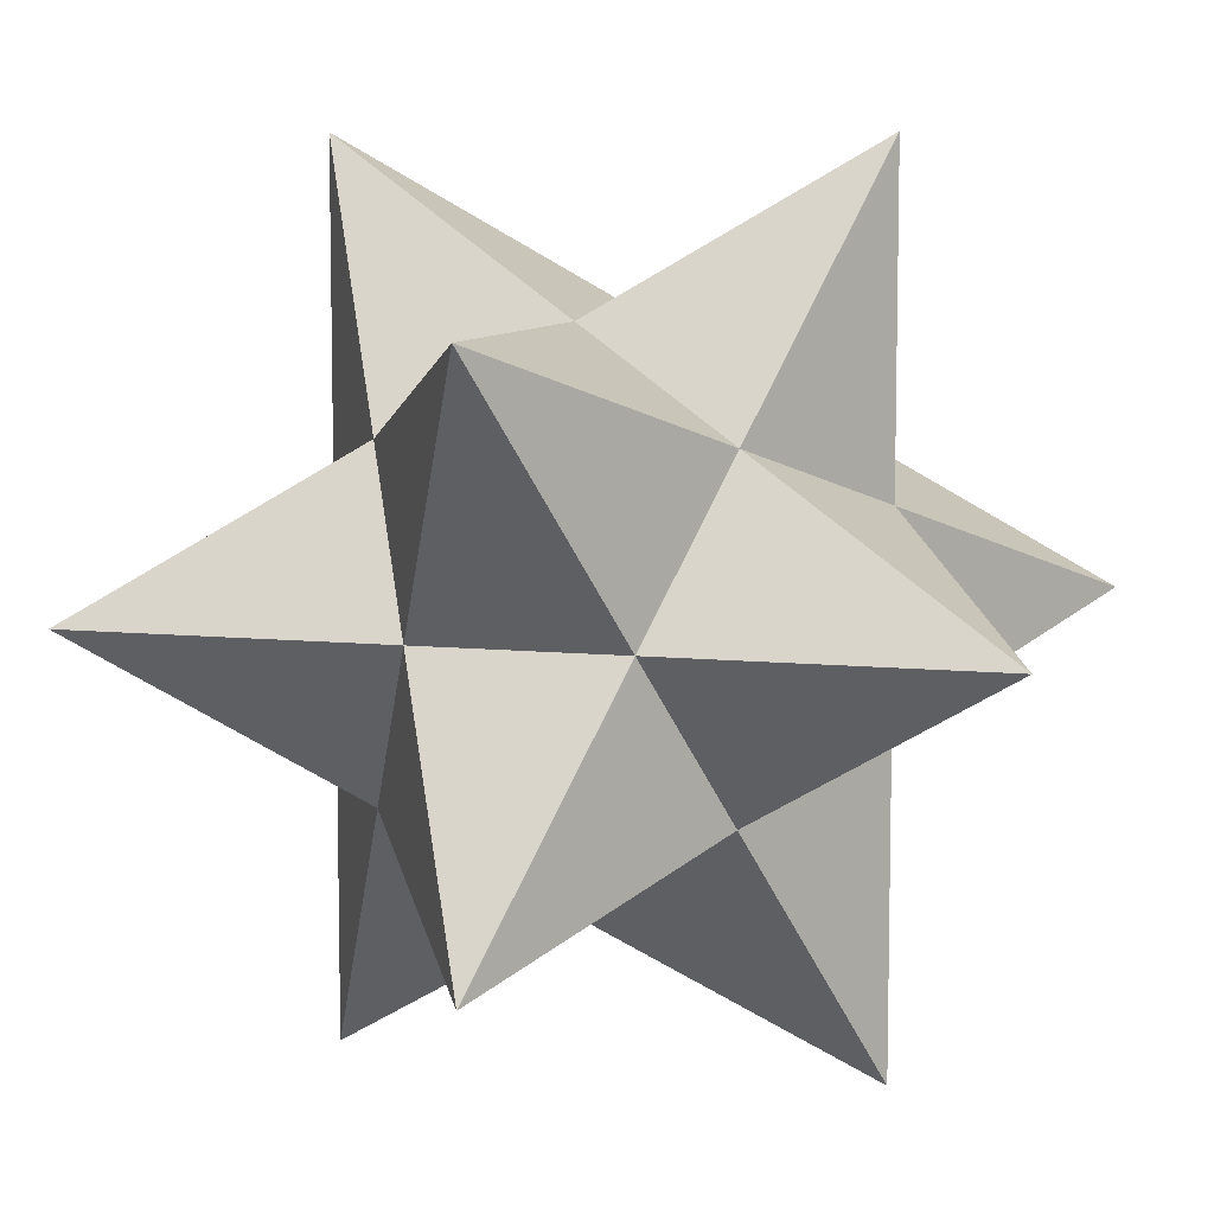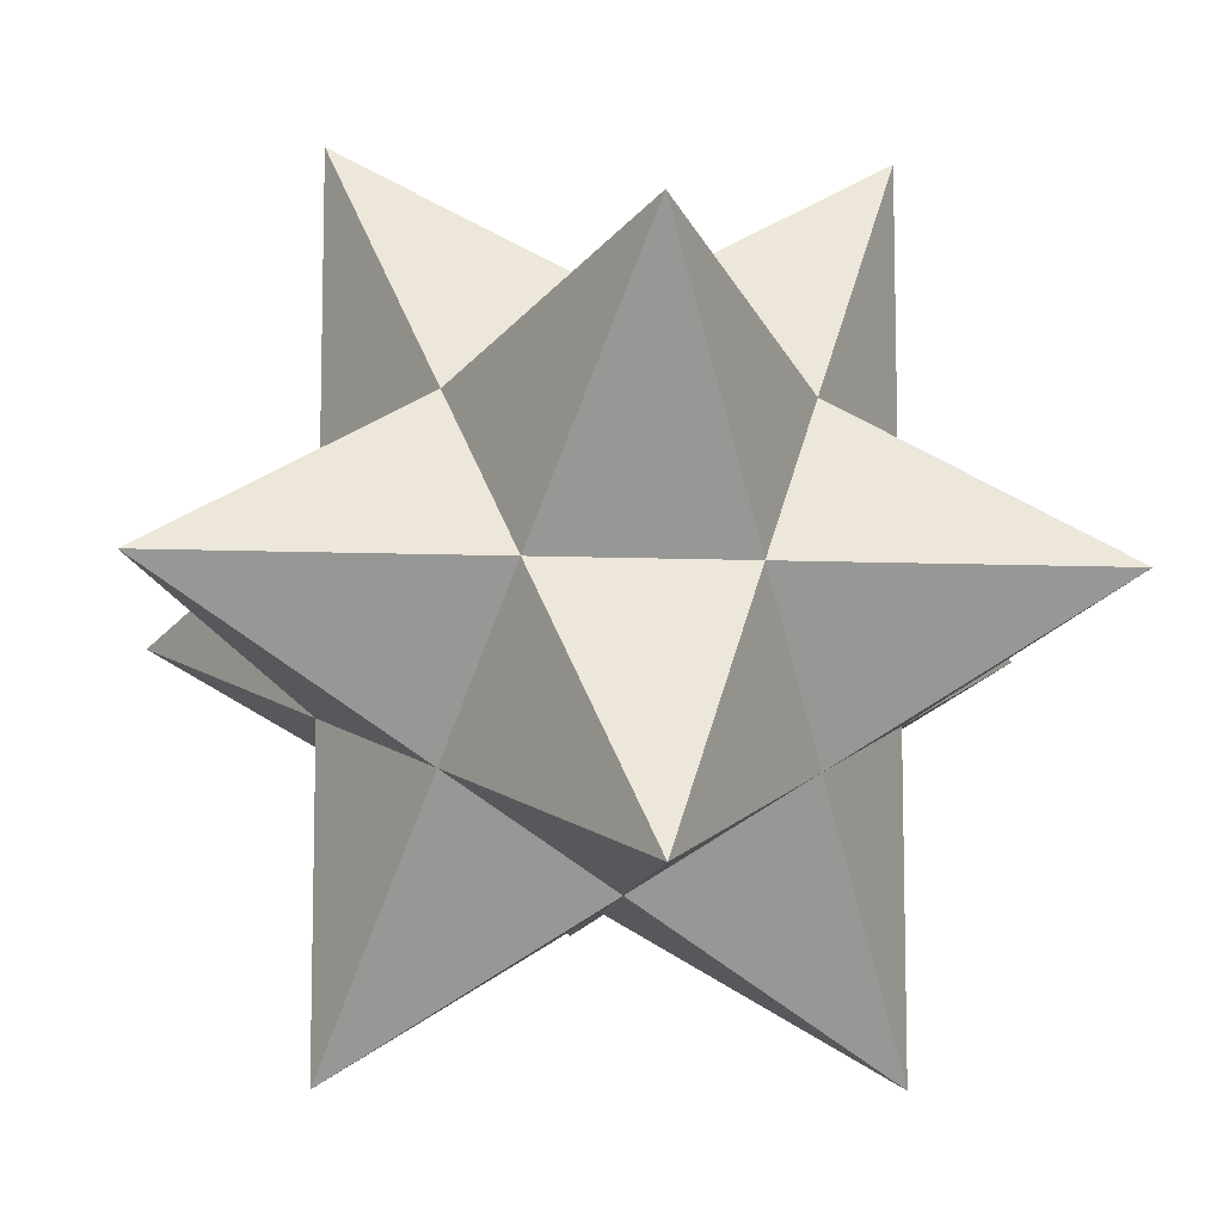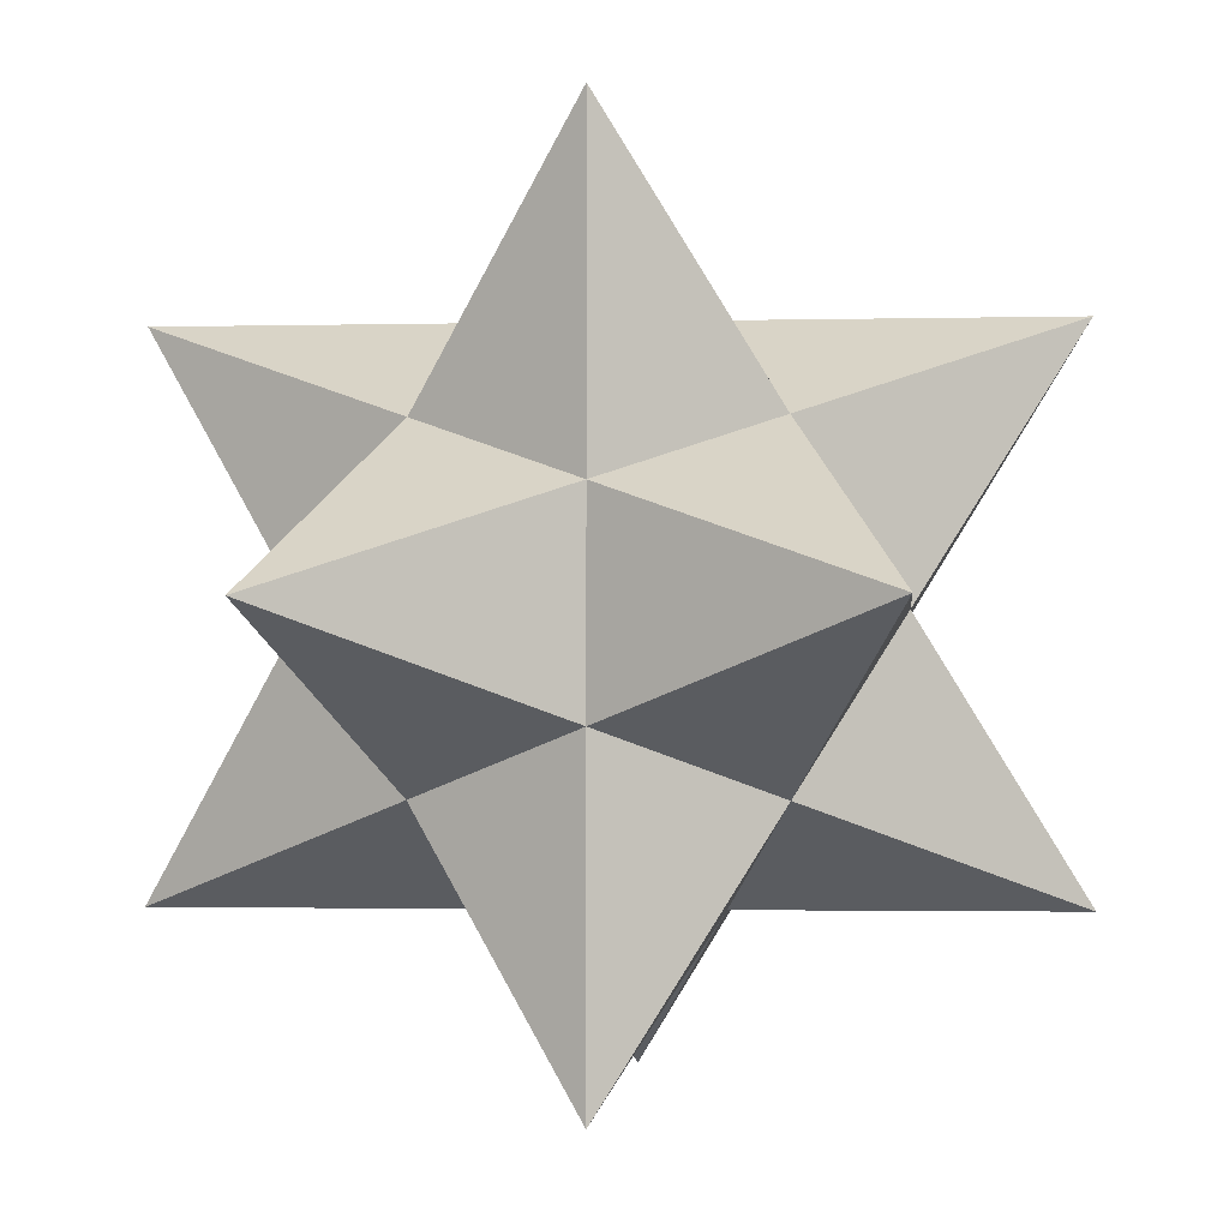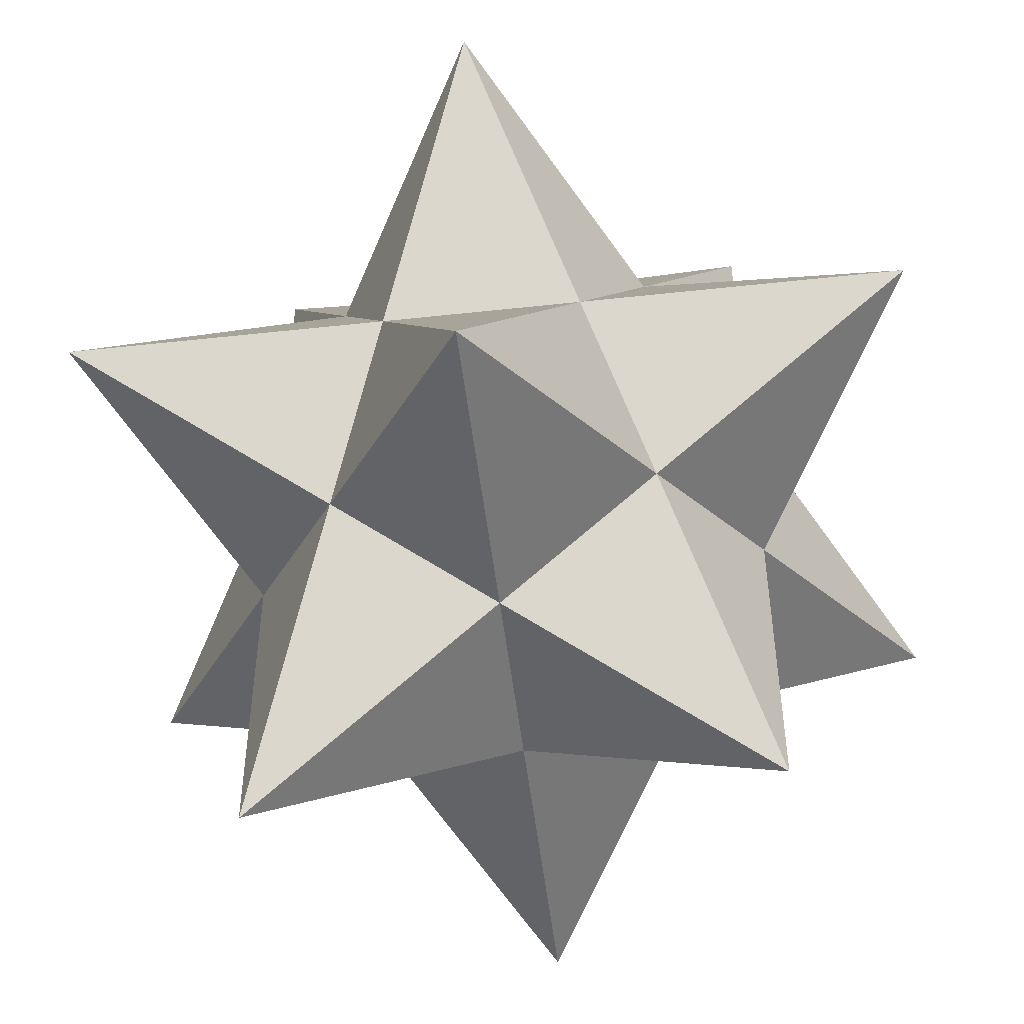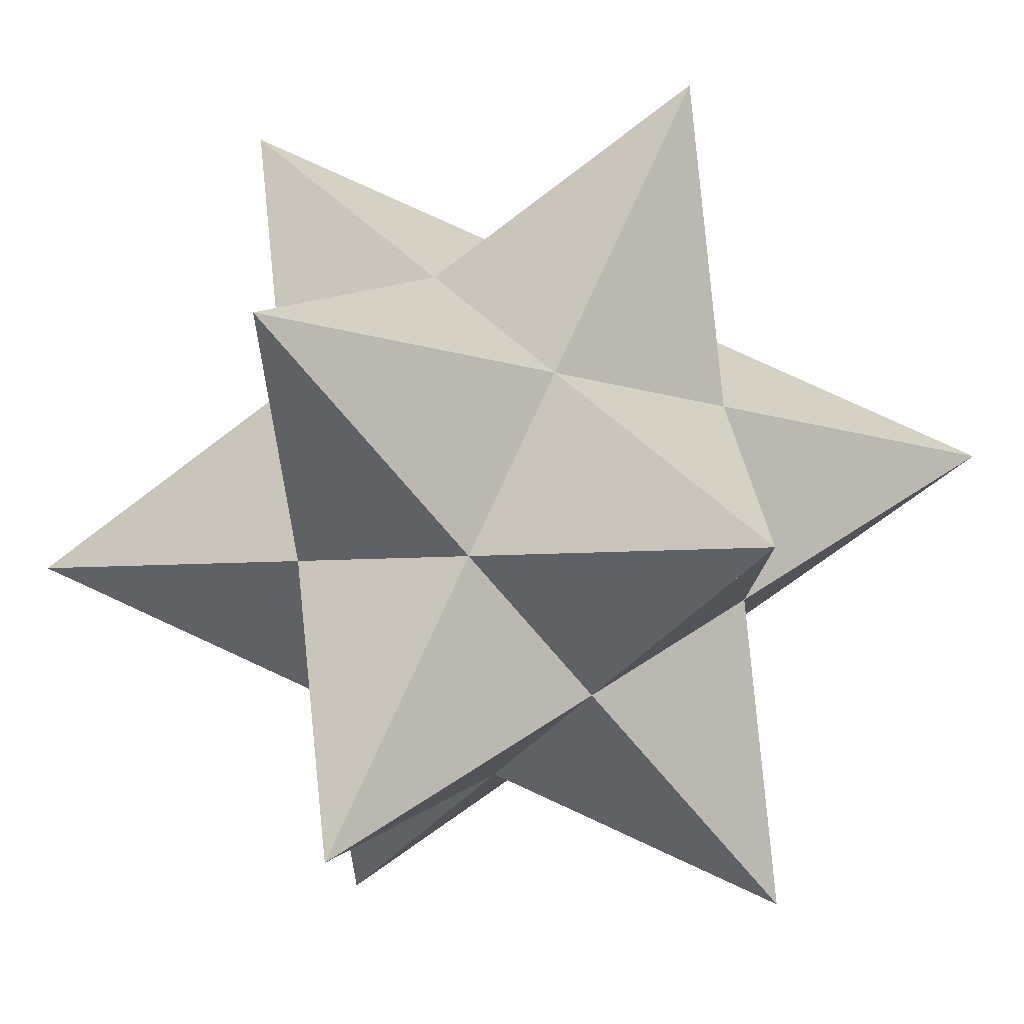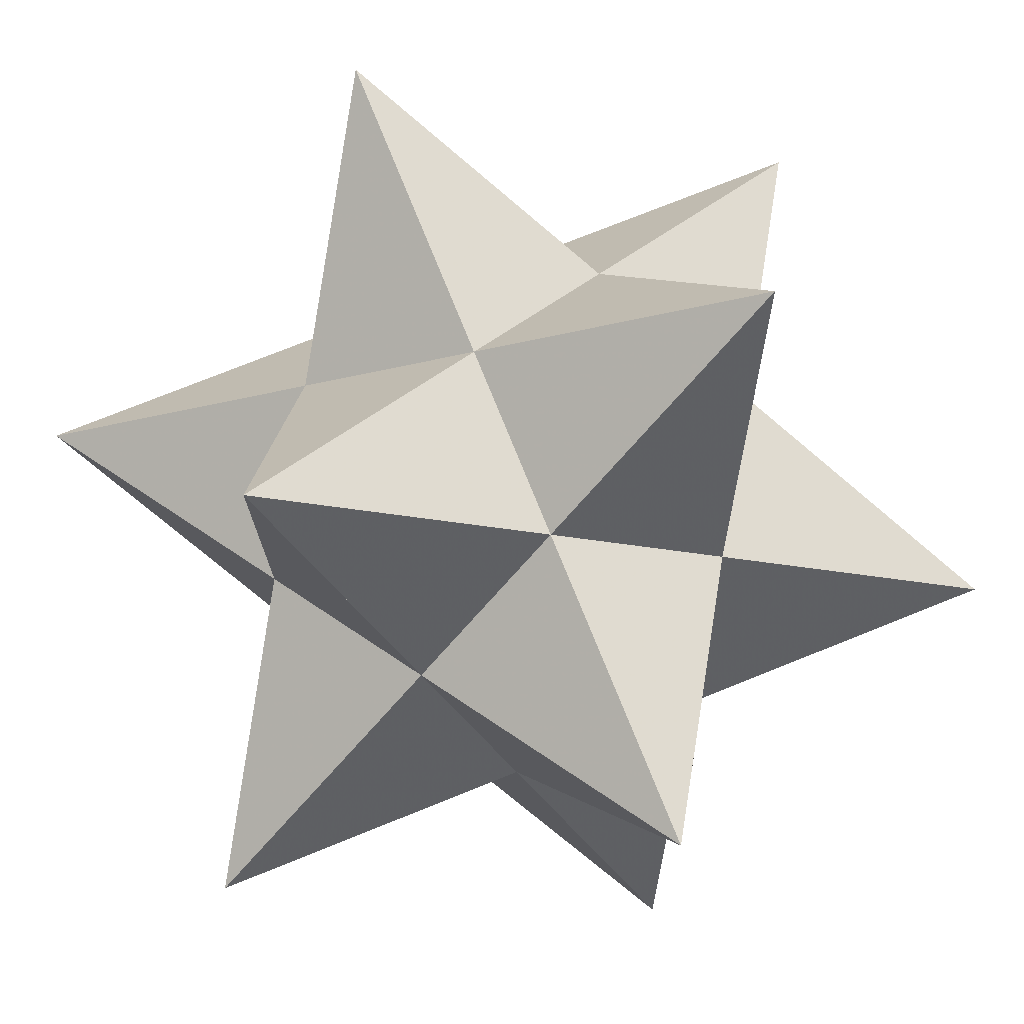
<metadata>
{"format":"obj","ext":"obj","renderer":"f3d","projection":"perspective","resolution":1024,"background":"white","views":[{"elev":8.2,"azim":-163.8,"up":"+Z"},{"elev":-9.6,"azim":-95.7,"up":"+Y"},{"elev":-2.1,"azim":95.0,"up":"+Z"},{"elev":-50.9,"azim":96.8,"up":"+Y"},{"elev":79.7,"azim":-155.3,"up":"+Z"},{"elev":75.0,"azim":-111.9,"up":"+Y"}]}
</metadata>
<code>
v 0 0.5  0.309
v 0 -0.5 -0.309
v 0 -0.5  0.309
v 0.5 -0.309 0
v -0.5 -0.309 0
v 0.5  0.309 0
v -0.5  0.309 0
v -0.309 0 0.5
v -0.309 0 -0.5
v  0.309 0 0.5
v  0.309 0 -0.5
v 0 0.5 -0.309
v 0 0 -0.309
v -0.25 0.09549 -0.1545
v -0.1545 0.25 0.09549
v 0 0 0.309
v -0.1545 -0.25 -0.09549
v 0.1545 -0.25 0.09549
v 0.1545 0.25 -0.09549
f 19 11 7 6 9 1
f 19 1 4 12 10 11
f 13 2 7 11 5 12
f 13 12 4 9 6 2
f 14 5 1 9 8 12
f 16 3 6 8 4 1
f 16 1 5 10 7 3
f 17 3 7 2 8 9
f 17 9 4 5 11 3
f 18 2 6 3 11 10
f 18 10 5 4 8 2
f 15 8 6 7 10 12

</code>
